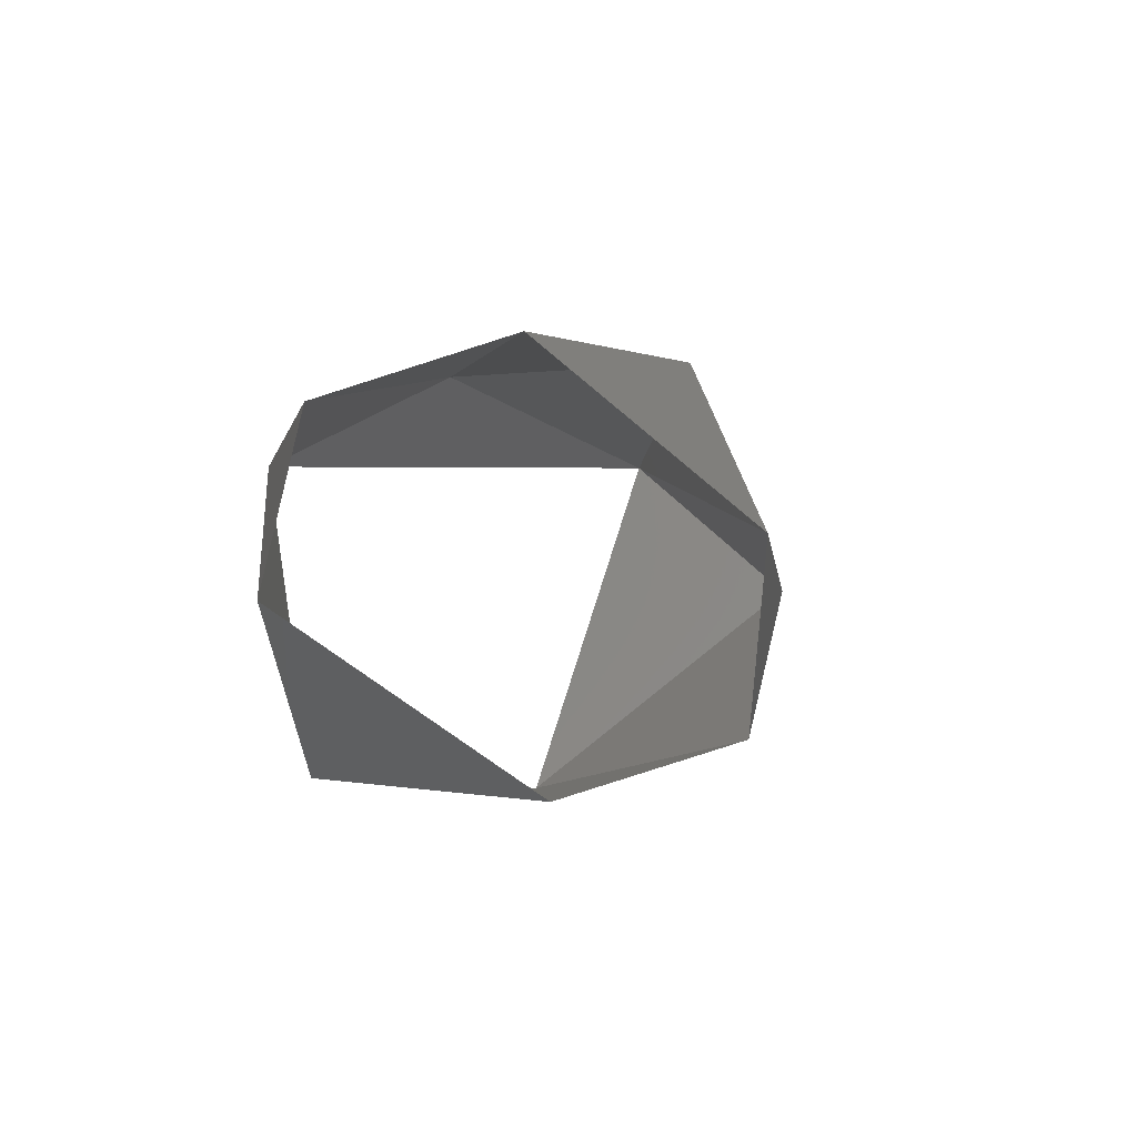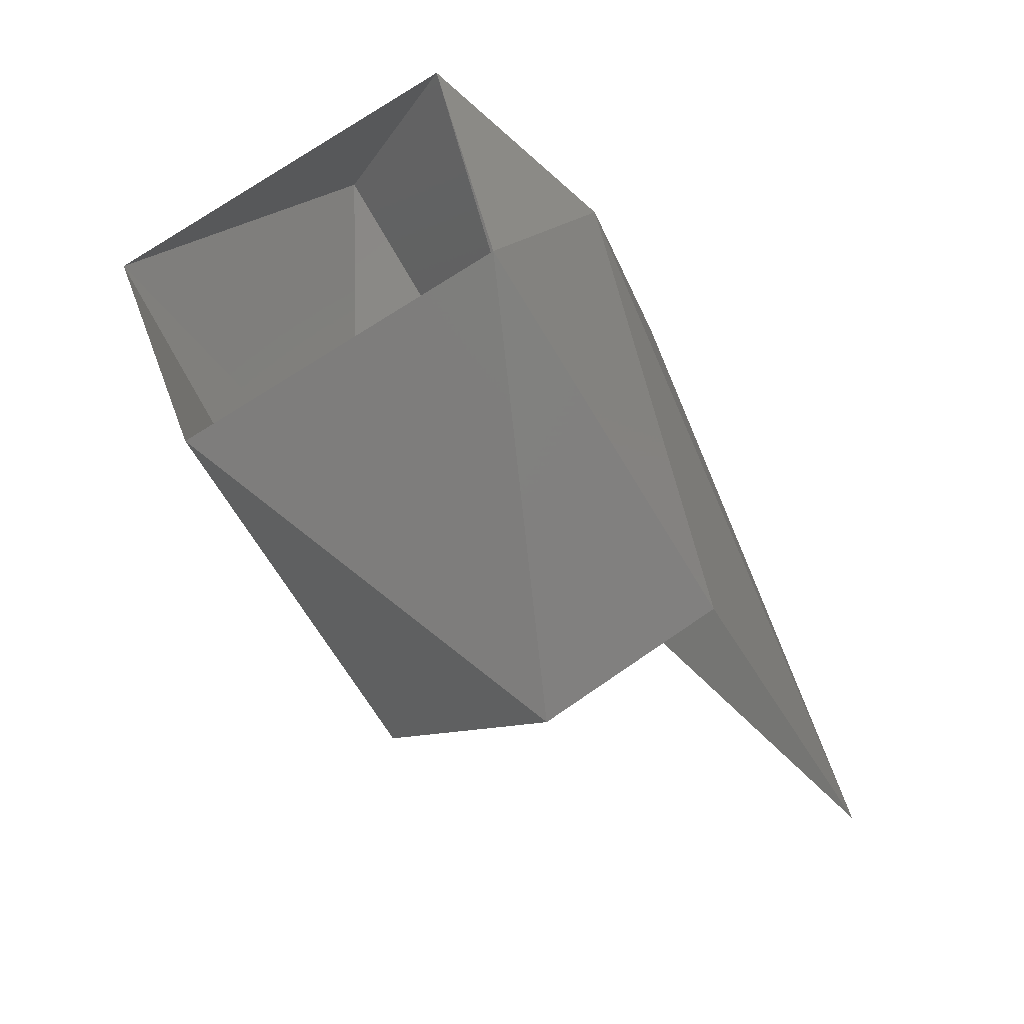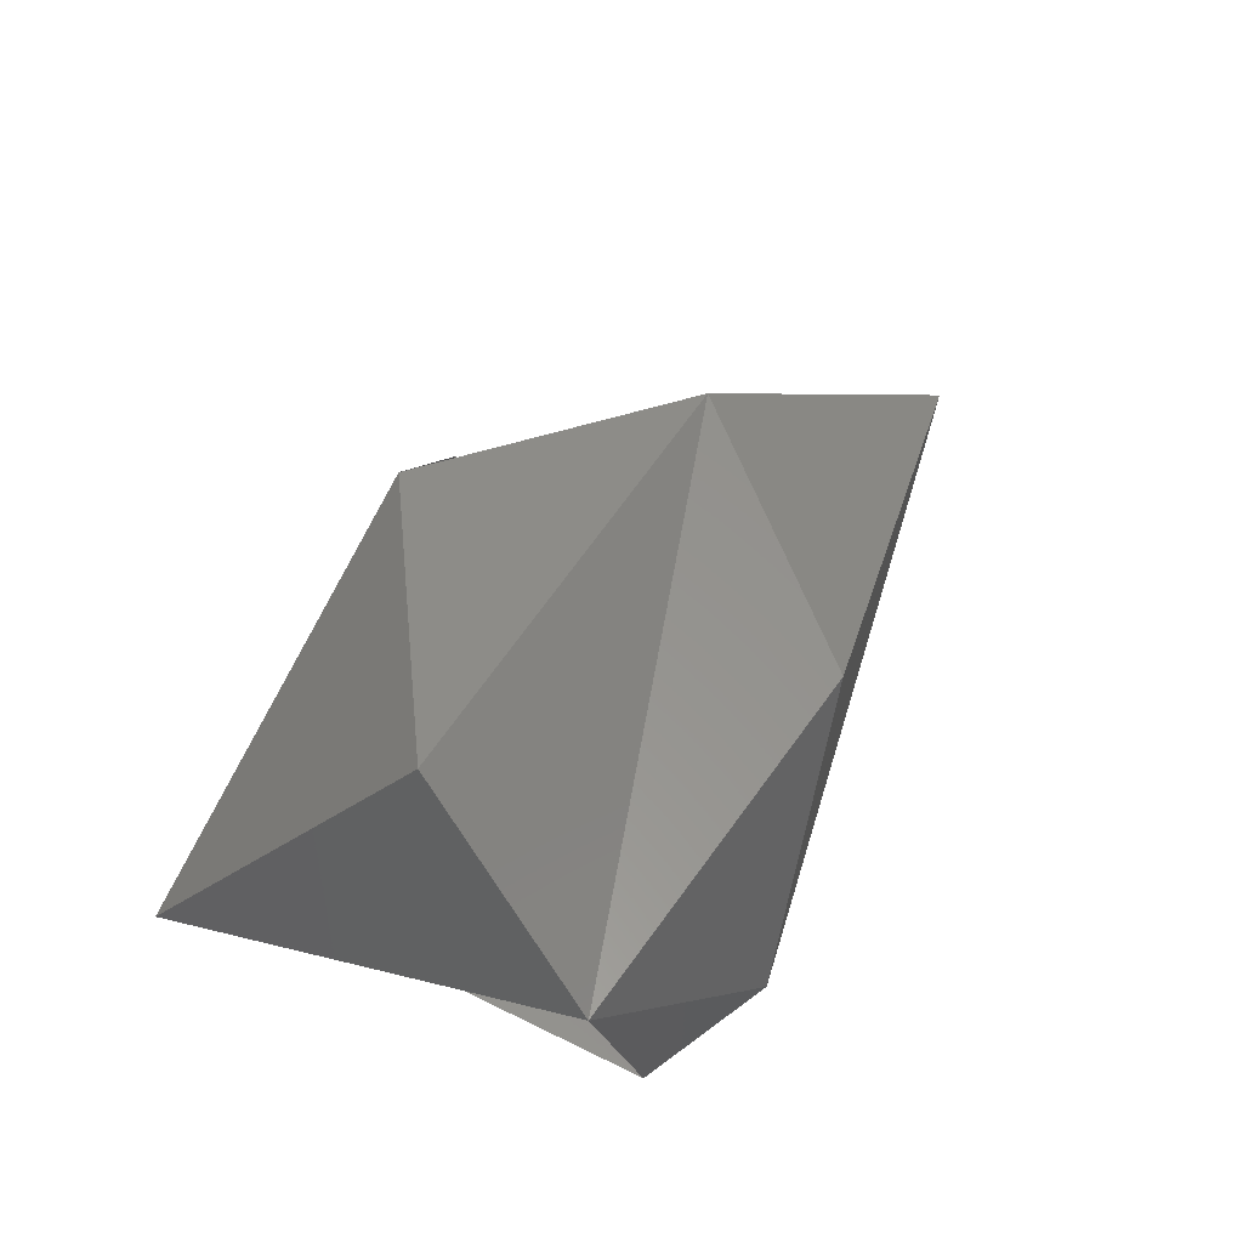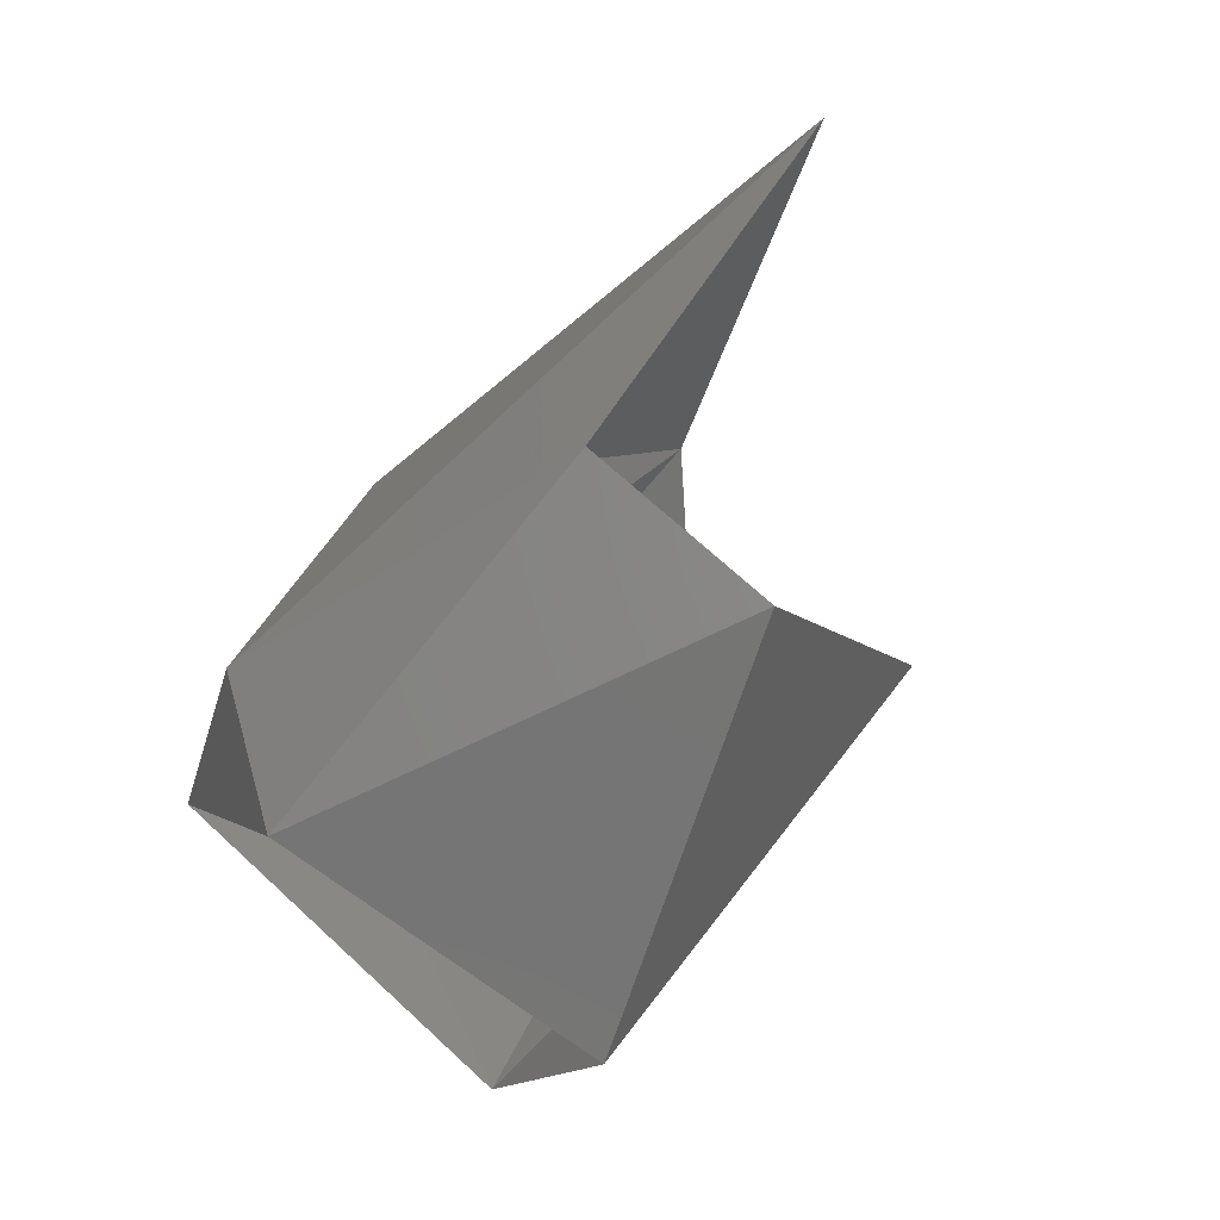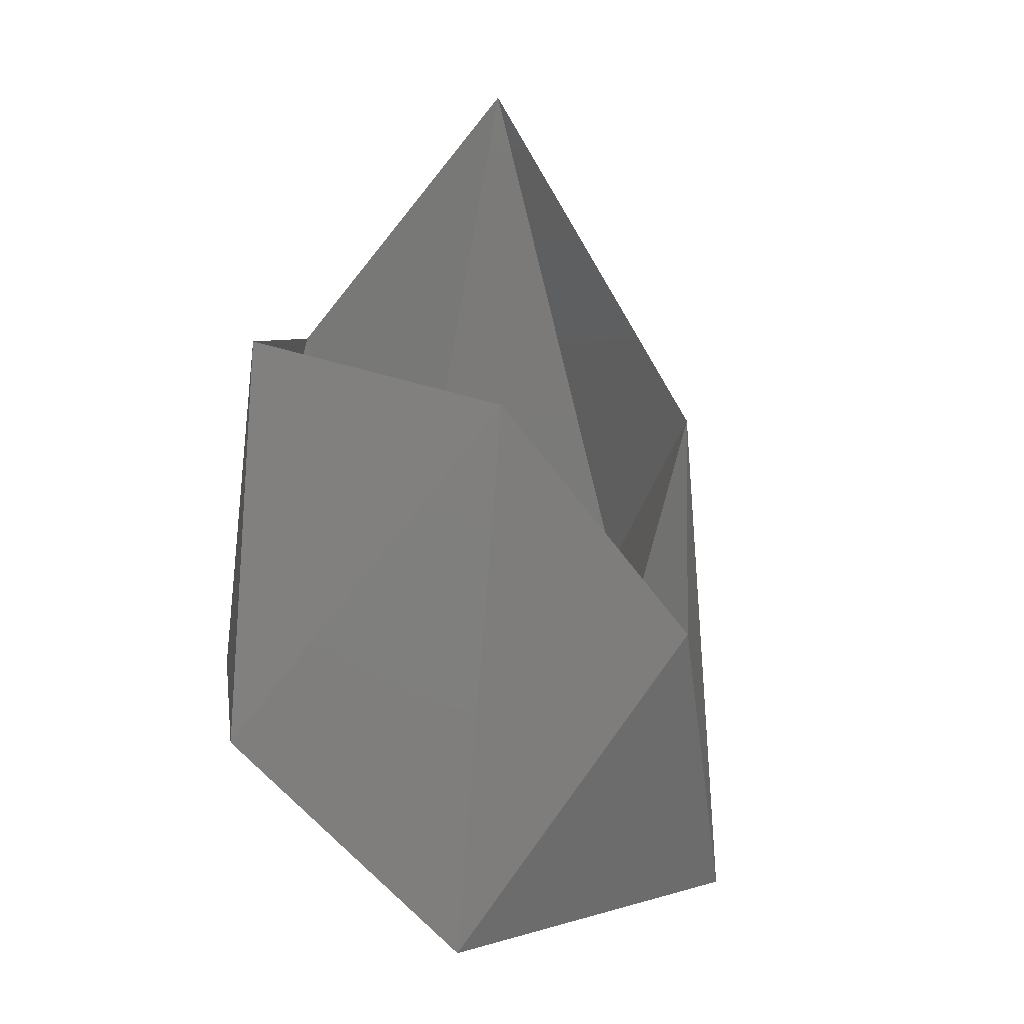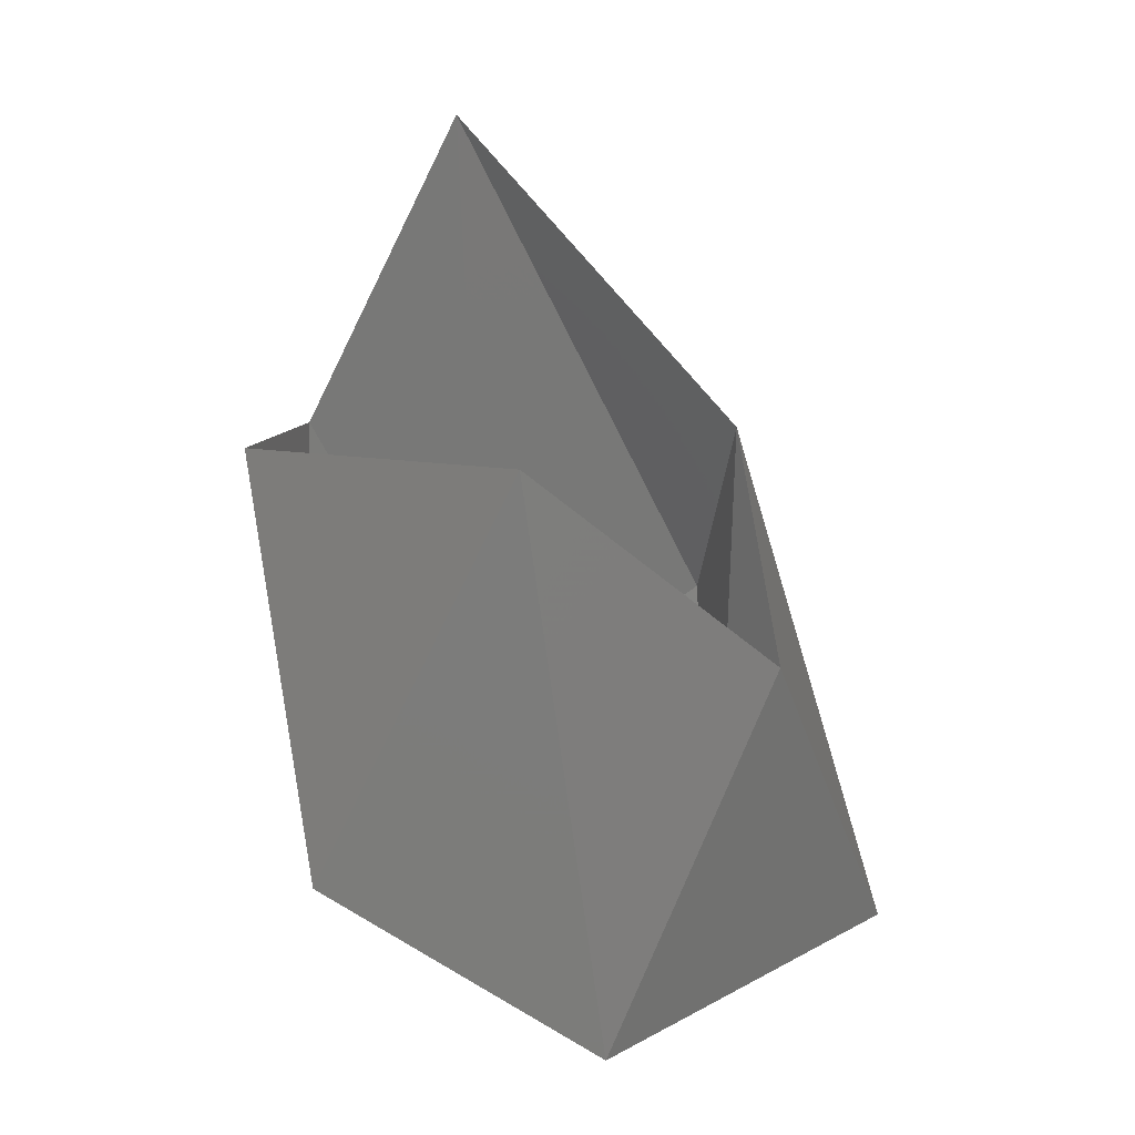
<metadata>
{"format":"stl","ext":"stl","renderer":"f3d","projection":"perspective","resolution":1024,"background":"white","views":[{"elev":-4.2,"azim":-97.6,"up":"+Y"},{"elev":-80.0,"azim":119.4,"up":"+Z"},{"elev":53.2,"azim":112.2,"up":"+Z"},{"elev":-76.3,"azim":-131.5,"up":"+Z"},{"elev":-79.4,"azim":-100.1,"up":"+Y"},{"elev":-76.5,"azim":-87.6,"up":"+Y"}]}
</metadata>
<code>
# stl→obj: 13 verts, 16 faces
v 29.6 -6.872 0.57
v 28.69 -6.985 0.163
v 29.87 -6.864 0.155
v 29.23 -7.011 -0.132
v 29.91 -7.037 -0.188
v 29.21 -7.334 -0.204
v 29.89 -7.628 -0.103
v 30.23 -6.991 0.579
v 29.23 -7.215 0.63
v 29.21 -7.654 0.265
v 30.13 -7.253 0.86
v 29.57 -7.555 0.668
v 30.2 -7.655 0.36
f 1 2 3
f 2 3 4
f 3 4 5
f 4 5 6
f 5 6 7
f 1 3 8
f 3 8 5
f 1 8 9
f 10 7 6
f 9 2 1
f 11 12 9
f 11 9 8
f 11 8 13
f 11 13 12
f 13 7 10
f 13 10 12

</code>
